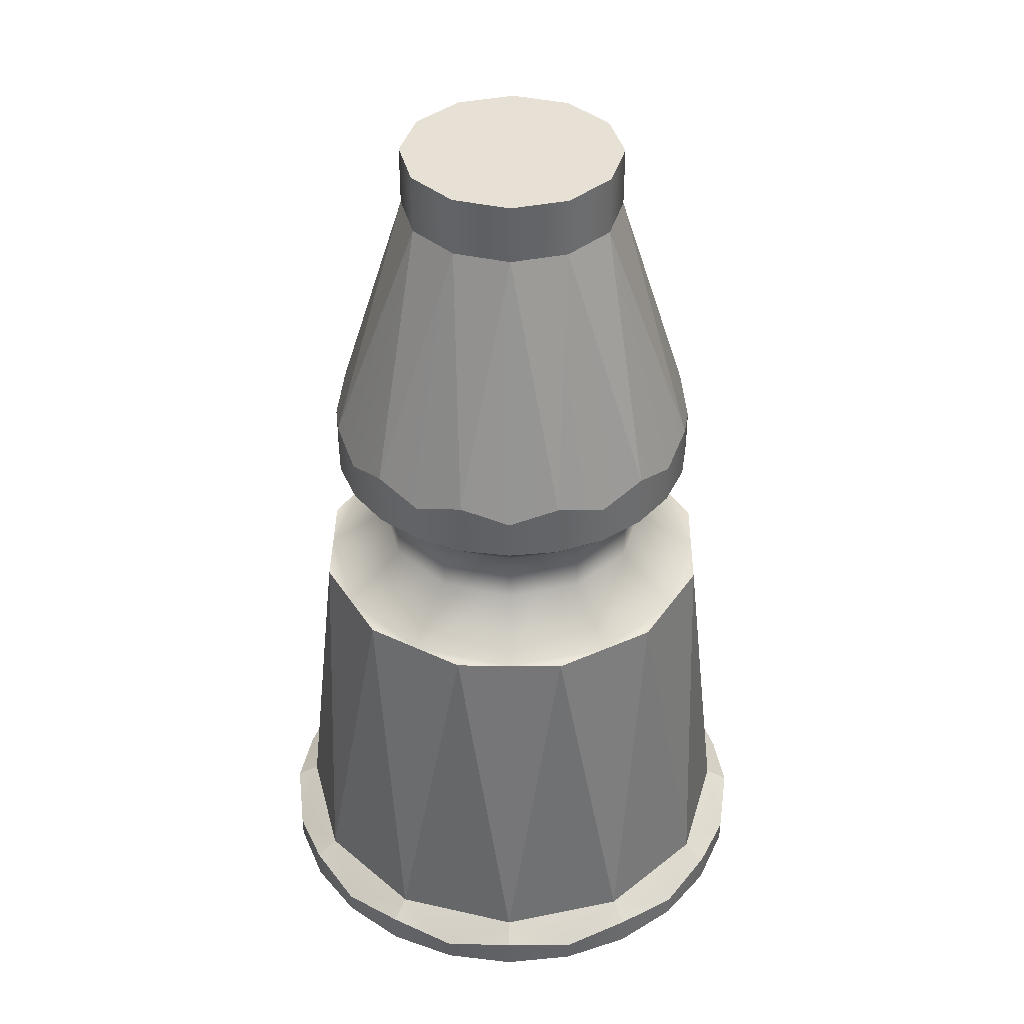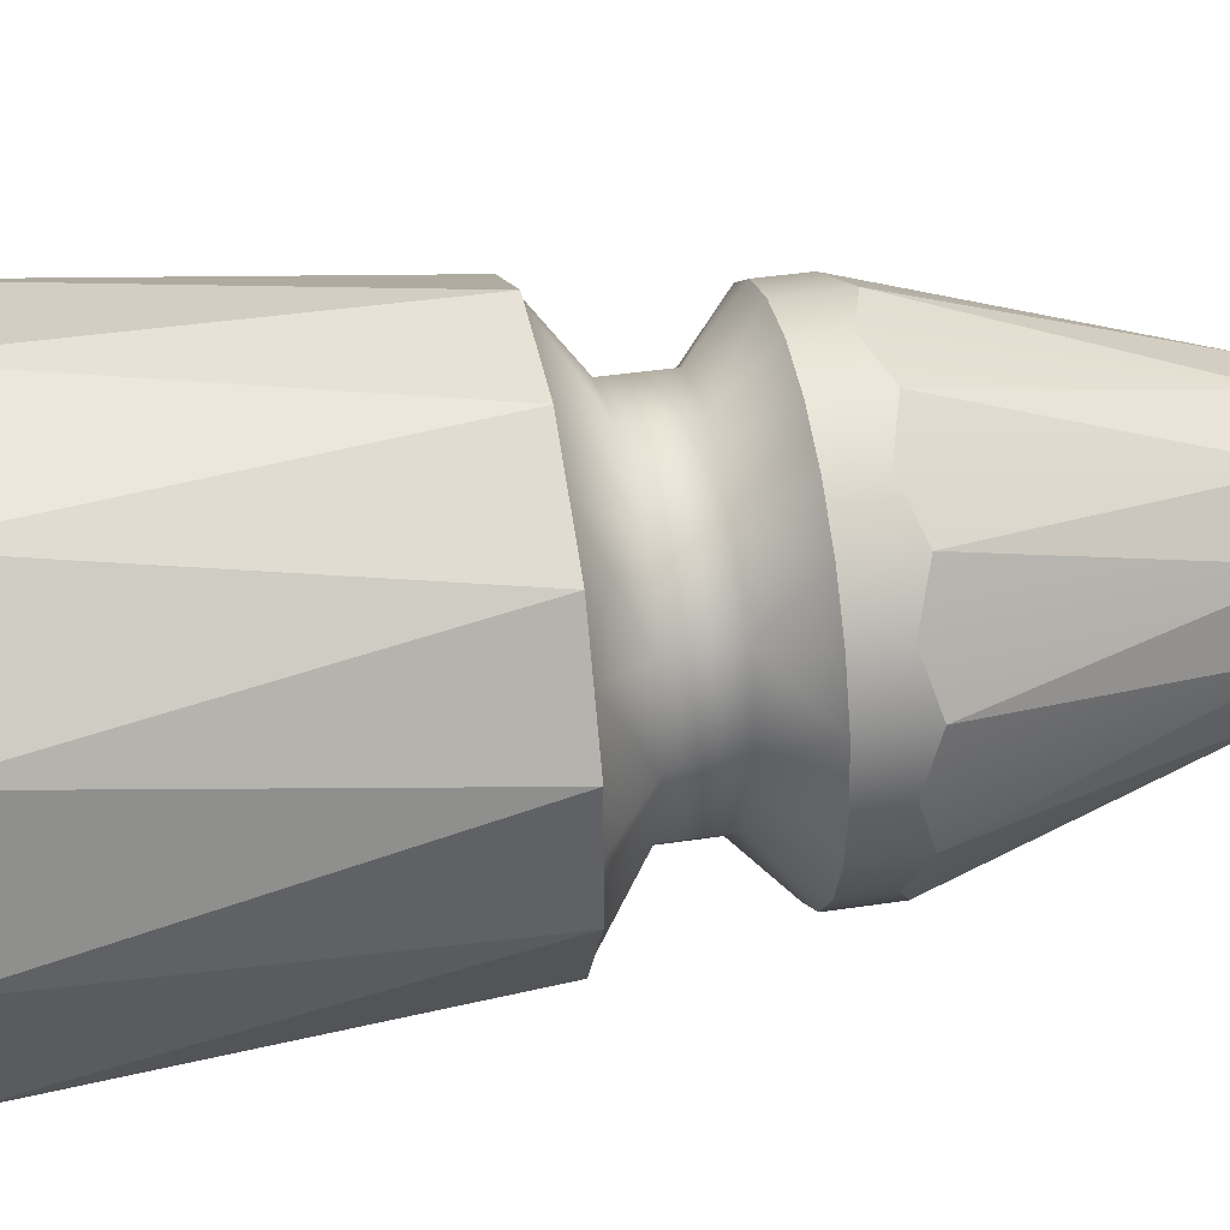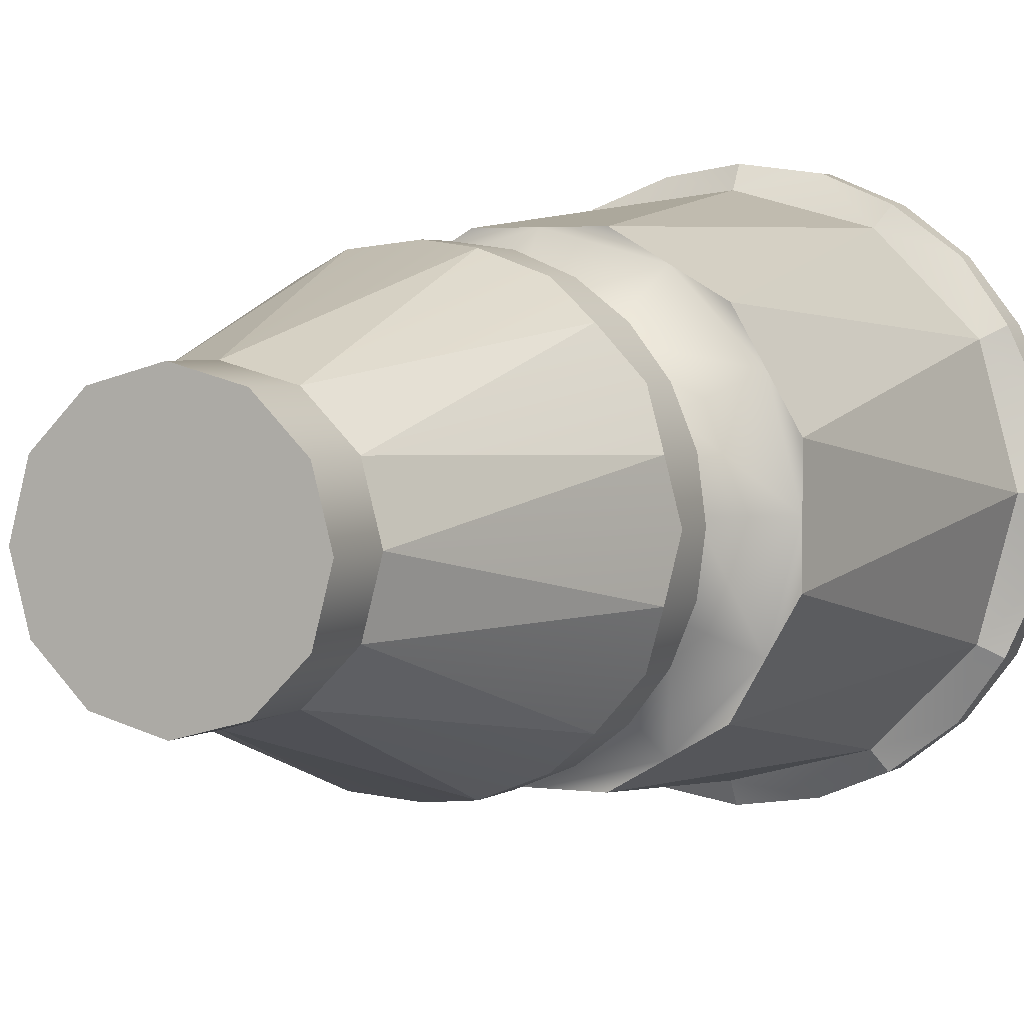
<metadata>
{"format":"obj","ext":"obj","renderer":"f3d","projection":"perspective","resolution":1024,"background":"white","views":[{"elev":39.3,"azim":-29.2,"up":"+Y"},{"elev":40.3,"azim":79.4,"up":"+Z"},{"elev":3.2,"azim":-154.0,"up":"+Z"}]}
</metadata>
<code>
o PegPlasticT50
v -0 0.5945 -0.07133
v -0 0.5565 -0.07133
v 0.03567 0.5565 -0.06177
v 0.03567 0.5945 -0.06177
v 0.06179 0.5565 -0.03566
v 0.06179 0.5945 -0.03566
v 0.07135 0.5565 -0
v 0.07135 0.5945 -0
v 0.06179 0.5565 0.03566
v 0.06179 0.5945 0.03566
v 0.03567 0.5565 0.06177
v 0.03567 0.5945 0.06177
v -0 0.5565 0.07133
v -0 0.5945 0.07133
v -0.03567 0.5565 0.06177
v -0.03567 0.5945 0.06177
v -0.06179 0.5565 0.03566
v -0.06179 0.5945 0.03566
v -0.07135 0.5565 0
v -0.07135 0.5945 0
v -0.06179 0.5565 -0.03566
v -0.06179 0.5945 -0.03566
v -0.03567 0.5565 -0.06177
v -0.03567 0.5945 -0.06177
v -0 0.5565 -0.07133
v -0.06179 0.5565 -0.03566
v -0.1055 0.3884 -0.06087
v -0.0861 0.3979 -0.08608
v -0.1176 0.3979 -0.03151
v -0.07135 0.5565 0
v -0.1218 0.3884 -0
v -0.1176 0.3979 -0.03151
v -0.1176 0.3979 0.03151
v -0.06179 0.5565 0.03566
v -0.1055 0.3884 0.06087
v -0.1176 0.3979 0.03151
v -0.0861 0.3979 0.08608
v -0.03567 0.5565 0.06177
v -0.06089 0.3884 0.1054
v -0.0861 0.3979 0.08608
v -0.03152 0.3979 0.1176
v -0.03567 0.5565 -0.06177
v -0.0861 0.3979 -0.08608
v -0.06089 0.3884 -0.1054
v -0.03152 0.3979 -0.1176
v 0.07135 0.5565 -0
v 0.1218 0.3884 -0
v 0.1176 0.3979 0.03151
v 0.1176 0.3979 -0.03151
v 0.06179 0.5565 -0.03566
v 0.1055 0.3884 -0.06087
v 0.1176 0.3979 -0.03151
v 0.0861 0.3979 -0.08608
v 0.06179 0.5565 0.03566
v 0.1176 0.3979 0.03151
v 0.1055 0.3884 0.06087
v 0.0861 0.3979 0.08608
v 0.03567 0.5565 0.06177
v 0.0861 0.3979 0.08608
v 0.06089 0.3884 0.1054
v 0.03152 0.3979 0.1176
v 0.03567 0.5565 -0.06177
v 0.06089 0.3884 -0.1054
v 0.0861 0.3979 -0.08608
v 0.03152 0.3979 -0.1176
v -0 0.5565 0.07133
v -0 0.3884 0.1217
v -0.03152 0.3979 0.1176
v 0.03152 0.3979 0.1176
v -0 0.5565 -0.07133
v -0 0.3884 -0.1217
v 0.03152 0.3979 -0.1176
v -0.03152 0.3979 -0.1176
v -0 0.5945 0
v -0 0.5945 -0.07133
v 0.03567 0.5945 -0.06177
v -0 0.5945 0
v 0.06179 0.5945 -0.03566
v -0 0.5945 0
v 0.07135 0.5945 -0
v -0 0.5945 0
v 0.06179 0.5945 0.03566
v -0 0.5945 0
v 0.03567 0.5945 0.06177
v -0 0.5945 0
v -0 0.5945 0.07133
v -0 0.5945 0
v -0.03567 0.5945 0.06177
v -0 0.5945 0
v -0.06179 0.5945 0.03566
v -0 0.5945 0
v -0.07135 0.5945 0
v -0 0.5945 0
v -0.06179 0.5945 -0.03566
v -0 0.5945 0
v -0.03567 0.5945 -0.06177
v -0 0.5945 0
v -0.1176 0.3979 -0.03151
v -0.06179 0.5565 -0.03566
v -0.07135 0.5565 0
v -0.0861 0.3979 -0.08608
v -0.03567 0.5565 -0.06177
v -0.06179 0.5565 -0.03566
v -0 0.5565 -0.07133
v -0.03567 0.5565 -0.06177
v -0.03152 0.3979 -0.1176
v 0.03567 0.5565 -0.06177
v -0 0.5565 -0.07133
v 0.03152 0.3979 -0.1176
v 0.0861 0.3979 -0.08608
v 0.06179 0.5565 -0.03566
v 0.03567 0.5565 -0.06177
v 0.1176 0.3979 -0.03151
v 0.07135 0.5565 -0
v 0.06179 0.5565 -0.03566
v 0.1176 0.3979 0.03151
v 0.06179 0.5565 0.03566
v 0.07135 0.5565 -0
v 0.0861 0.3979 0.08608
v 0.03567 0.5565 0.06177
v 0.06179 0.5565 0.03566
v 0.03152 0.3979 0.1176
v -0 0.5565 0.07133
v 0.03567 0.5565 0.06177
v -0.03152 0.3979 0.1176
v -0.03567 0.5565 0.06177
v -0 0.5565 0.07133
v -0.0861 0.3979 0.08608
v -0.06179 0.5565 0.03566
v -0.03567 0.5565 0.06177
v -0.1176 0.3979 0.03151
v -0.07135 0.5565 0
v -0.06179 0.5565 0.03566
v 0.04426 0.0055 -0.1651
v 0.04426 0.0188 -0.1651
v 0 0.02545 -0.1709
v 0 0.0055 -0.1709
v 0.0855 0.0055 -0.148
v 0.0855 0.02545 -0.148
v 0.1209 0.0055 -0.1209
v 0.1209 0.0188 -0.1209
v 0.1481 0.0055 -0.08547
v 0.1481 0.02545 -0.08547
v 0.1652 0.0055 -0.04425
v 0.1652 0.0188 -0.04425
v 0.171 0.0055 0
v 0.171 0.02545 0
v 0.1652 0.0055 0.04425
v 0.1652 0.0188 0.04425
v 0.1481 0.0055 0.08547
v 0.1481 0.02545 0.08547
v 0.1209 0.0055 0.1209
v 0.1209 0.0188 0.1209
v 0.0855 0.0055 0.148
v 0.0855 0.02545 0.148
v 0.04426 0.0055 0.1651
v 0.04426 0.0188 0.1651
v 0 0.0055 0.1709
v 0 0.02545 0.1709
v -0.04426 0.0055 0.1651
v -0.04426 0.0188 0.1651
v -0.0855 0.0055 0.148
v -0.0855 0.02545 0.148
v -0.1209 0.0055 0.1209
v -0.1209 0.0188 0.1209
v -0.1481 0.0055 0.08547
v -0.1481 0.02545 0.08547
v -0.1652 0.0055 0.04425
v -0.1652 0.0188 0.04425
v -0.171 0.0055 0
v -0.171 0.02545 0
v -0.1652 0.0055 -0.04425
v -0.1652 0.0188 -0.04425
v -0.1481 0.0055 -0.08547
v -0.1481 0.02545 -0.08547
v -0.1209 0.0055 -0.1209
v -0.1209 0.0188 -0.1209
v -0.0855 0.0055 -0.148
v -0.0855 0.02545 -0.148
v -0.04426 0.0055 -0.1651
v -0.04426 0.0188 -0.1651
v 0 0.02545 -0.1709
v 0 0.034 -0.1567
v 0 0.02545 -0.1709
v 0.04426 0.0188 -0.1651
v 0.0855 0.02545 -0.148
v 0.07837 0.034 -0.1357
v 0.07837 0.034 -0.1357
v 0.0855 0.02545 -0.148
v 0.1209 0.0188 -0.1209
v 0.1481 0.02545 -0.08547
v 0.1357 0.034 -0.07835
v 0.1357 0.034 -0.07835
v 0.1481 0.02545 -0.08547
v 0.1652 0.0188 -0.04425
v 0.171 0.02545 0
v 0.1567 0.034 0
v 0.1567 0.034 0
v 0.171 0.02545 0
v 0.1652 0.0188 0.04425
v 0.1481 0.02545 0.08547
v 0.1357 0.034 0.07835
v 0.1357 0.034 0.07835
v 0.1481 0.02545 0.08547
v 0.1209 0.0188 0.1209
v 0.0855 0.02545 0.148
v 0.07837 0.034 0.1357
v 0.07837 0.034 0.1357
v 0.0855 0.02545 0.148
v 0.04426 0.0188 0.1651
v 0 0.02545 0.1709
v 0 0.034 0.1567
v 0 0.034 0.1567
v 0 0.02545 0.1709
v -0.04426 0.0188 0.1651
v -0.0855 0.02545 0.148
v -0.07837 0.034 0.1357
v -0.07837 0.034 0.1357
v -0.0855 0.02545 0.148
v -0.1209 0.0188 0.1209
v -0.1481 0.02545 0.08547
v -0.1357 0.034 0.07835
v -0.1357 0.034 0.07835
v -0.1481 0.02545 0.08547
v -0.1652 0.0188 0.04425
v -0.171 0.02545 0
v -0.1567 0.034 0
v -0.1567 0.034 0
v -0.171 0.02545 0
v -0.1652 0.0188 -0.04425
v -0.1481 0.02545 -0.08547
v -0.1357 0.034 -0.07835
v -0.1357 0.034 -0.07835
v -0.1481 0.02545 -0.08547
v -0.1209 0.0188 -0.1209
v -0.0855 0.02545 -0.148
v -0.07837 0.034 -0.1357
v -0.07837 0.034 -0.1357
v -0.0855 0.02545 -0.148
v -0.04426 0.0188 -0.1651
v 0 0.02545 -0.1709
v 0 0.034 -0.1567
v -0.1357 0.034 -0.07835
v -0.1567 0.034 0
v -0.1652 0.0188 -0.04425
v -0.07837 0.034 -0.1357
v -0.1357 0.034 -0.07835
v -0.1209 0.0188 -0.1209
v -0.04426 0.0188 -0.1651
v -0.07837 0.034 -0.1357
v 0.07837 0.034 -0.1357
v 0.04426 0.0188 -0.1651
v 0.1357 0.034 -0.07835
v 0.07837 0.034 -0.1357
v 0.1209 0.0188 -0.1209
v 0.1567 0.034 0
v 0.1357 0.034 -0.07835
v 0.1652 0.0188 -0.04425
v 0.1357 0.034 0.07835
v 0.1567 0.034 0
v 0.1652 0.0188 0.04425
v 0.07837 0.034 0.1357
v 0.1357 0.034 0.07835
v 0.1209 0.0188 0.1209
v 0 0.034 0.1567
v 0.07837 0.034 0.1357
v 0.04426 0.0188 0.1651
v -0.07837 0.034 0.1357
v 0 0.034 0.1567
v -0.04426 0.0188 0.1651
v -0.1357 0.034 0.07835
v -0.07837 0.034 0.1357
v -0.1209 0.0188 0.1209
v -0.1567 0.034 0
v -0.1357 0.034 0.07835
v -0.1652 0.0188 0.04425
v -0.1567 0.034 0
v -0.1304 0.2715 -0
v -0.1304 0.2715 0.03493
v -0.1304 0.2715 -0.03493
v -0.1567 0.034 0
v -0.1357 0.034 -0.07835
v -0.1357 0.034 -0.07835
v -0.1129 0.2715 -0.06518
v -0.1304 0.2715 -0.03493
v -0.09545 0.2715 -0.09542
v -0.1357 0.034 -0.07835
v -0.07837 0.034 -0.1357
v -0.0652 0.2715 -0.1129
v -0.09545 0.2715 -0.09542
v -0.07837 0.034 -0.1357
v -0.07837 0.034 -0.1357
v 0 0.034 -0.1567
v -0.03494 0.2715 -0.1304
v -0 0.2715 -0.1304
v -0.03494 0.2715 -0.1304
v 0 0.034 -0.1567
v 0.03494 0.2715 -0.1304
v 0 0.034 -0.1567
v 0.07837 0.034 -0.1357
v 0.07837 0.034 -0.1357
v 0.0652 0.2715 -0.1129
v 0.03494 0.2715 -0.1304
v 0.09545 0.2715 -0.09542
v 0.07837 0.034 -0.1357
v 0.1357 0.034 -0.07835
v 0.1357 0.034 -0.07835
v 0.1129 0.2715 -0.06518
v 0.09545 0.2715 -0.09542
v 0.1304 0.2715 -0.03493
v 0.1357 0.034 -0.07835
v 0.1567 0.034 0
v 0.1567 0.034 0
v 0.1304 0.2715 -0
v 0.1304 0.2715 -0.03493
v 0.1304 0.2715 0.03493
v 0.1567 0.034 0
v 0.1357 0.034 0.07835
v 0.1357 0.034 0.07835
v 0.1129 0.2715 0.06518
v 0.1304 0.2715 0.03493
v 0.09545 0.2715 0.09542
v 0.1357 0.034 0.07835
v 0.07837 0.034 0.1357
v 0.07837 0.034 0.1357
v 0.0652 0.2715 0.1129
v 0.09545 0.2715 0.09542
v 0.03494 0.2715 0.1304
v 0.07837 0.034 0.1357
v 0 0.034 0.1567
v 0 0.034 0.1567
v -0 0.2715 0.1304
v 0.03494 0.2715 0.1304
v -0.03494 0.2715 0.1304
v 0 0.034 0.1567
v -0.07837 0.034 0.1357
v -0.07837 0.034 0.1357
v -0.0652 0.2715 0.1129
v -0.03494 0.2715 0.1304
v -0.09545 0.2715 0.09542
v -0.07837 0.034 0.1357
v -0.1357 0.034 0.07835
v -0.1357 0.034 0.07835
v -0.1129 0.2715 0.06518
v -0.09545 0.2715 0.09542
v -0.1304 0.2715 0.03493
v -0.1357 0.034 0.07835
v -0.1567 0.034 0
v -0.1304 0.2715 -0.03493
v -0.09545 0.2715 -0.09542
v -0.03494 0.2715 -0.1304
v 0.03494 0.2715 -0.1304
v 0.09545 0.2715 -0.09542
v 0.1304 0.2715 -0.03493
v 0.1304 0.2715 0.03493
v 0.09545 0.2715 0.09542
v 0.03494 0.2715 0.1304
v -0.03494 0.2715 0.1304
v -0.09545 0.2715 0.09542
v -0.1304 0.2715 0.03493
v -0.1304 0.2715 0.03493
v -0.1304 0.2715 -0
v -0.1129 0.2715 0.06518
v -0.1129 0.2715 -0.06518
v -0.1304 0.2715 -0.03493
v -0.0652 0.2715 -0.1129
v -0.09545 0.2715 -0.09542
v -0 0.2715 -0.1304
v -0.03494 0.2715 -0.1304
v 0.0652 0.2715 -0.1129
v 0.03494 0.2715 -0.1304
v 0.1129 0.2715 -0.06518
v 0.09545 0.2715 -0.09542
v 0.1304 0.2715 -0
v 0.1304 0.2715 -0.03493
v 0.1129 0.2715 0.06518
v 0.1304 0.2715 0.03493
v 0.0652 0.2715 0.1129
v 0.09545 0.2715 0.09542
v -0 0.2715 0.1304
v 0.03494 0.2715 0.1304
v -0.0652 0.2715 0.1129
v -0.03494 0.2715 0.1304
v -0.09545 0.2715 0.09542
v -0.07904 0.3 0.04562
v -0.09127 0.3 -0
v -0.07904 0.3 -0.04562
v -0.04564 0.3 -0.07902
v -0 0.3 -0.09125
v 0.04564 0.3 -0.07902
v 0.07904 0.3 -0.04562
v 0.09127 0.3 -0
v 0.07904 0.3 0.04562
v 0.04564 0.3 0.07902
v -0 0.3 0.09125
v -0.04564 0.3 0.07902
v -0.07904 0.3342 0.04562
v -0.09127 0.3342 -0
v -0.07904 0.3342 -0.04562
v -0.04564 0.3342 -0.07902
v -0 0.3342 -0.09125
v 0.04564 0.3342 -0.07902
v 0.07904 0.3342 -0.04562
v 0.09127 0.3342 -0
v 0.07904 0.3342 0.04562
v 0.04564 0.3342 0.07902
v -0 0.3342 0.09125
v -0.04564 0.3342 0.07902
v -0.1055 0.3627 0.06087
v -0.1176 0.3627 0.03151
v -0.1218 0.3627 -0
v -0.1176 0.3627 -0.03151
v -0.1055 0.3627 -0.06087
v -0.0861 0.3627 -0.08608
v -0.06089 0.3627 -0.1054
v -0.03152 0.3627 -0.1176
v -0 0.3627 -0.1217
v 0.03152 0.3627 -0.1176
v 0.06089 0.3627 -0.1054
v 0.0861 0.3627 -0.08608
v 0.1055 0.3627 -0.06087
v 0.1176 0.3627 -0.03151
v 0.1218 0.3627 -0
v 0.1176 0.3627 0.03151
v 0.1055 0.3627 0.06087
v 0.0861 0.3627 0.08608
v 0.06089 0.3627 0.1054
v 0.03152 0.3627 0.1176
v -0 0.3627 0.1217
v -0.03152 0.3627 0.1176
v -0.06089 0.3627 0.1054
v -0.0861 0.3627 0.08608
v -0.1055 0.3884 0.06087
v -0.1055 0.3627 0.06087
v -0.1176 0.3627 0.03151
v -0.1176 0.3979 0.03151
v -0.1218 0.3884 -0
v -0.1218 0.3627 -0
v -0.1176 0.3627 -0.03151
v -0.1176 0.3979 -0.03151
v -0.1055 0.3884 -0.06087
v -0.1055 0.3627 -0.06087
v -0.0861 0.3627 -0.08608
v -0.0861 0.3979 -0.08608
v -0.06089 0.3884 -0.1054
v -0.06089 0.3627 -0.1054
v -0.03152 0.3627 -0.1176
v -0.03152 0.3979 -0.1176
v -0 0.3884 -0.1217
v -0 0.3627 -0.1217
v 0.03152 0.3627 -0.1176
v 0.03152 0.3979 -0.1176
v 0.06089 0.3884 -0.1054
v 0.06089 0.3627 -0.1054
v 0.0861 0.3627 -0.08608
v 0.0861 0.3979 -0.08608
v 0.1055 0.3884 -0.06087
v 0.1055 0.3627 -0.06087
v 0.1176 0.3627 -0.03151
v 0.1176 0.3979 -0.03151
v 0.1218 0.3884 -0
v 0.1218 0.3627 -0
v 0.1176 0.3627 0.03151
v 0.1176 0.3979 0.03151
v 0.1055 0.3884 0.06087
v 0.1055 0.3627 0.06087
v 0.0861 0.3627 0.08608
v 0.0861 0.3979 0.08608
v 0.06089 0.3884 0.1054
v 0.06089 0.3627 0.1054
v 0.03152 0.3627 0.1176
v 0.03152 0.3979 0.1176
v -0 0.3884 0.1217
v -0 0.3627 0.1217
v -0.03152 0.3627 0.1176
v -0.03152 0.3979 0.1176
v -0.06089 0.3884 0.1054
v -0.06089 0.3627 0.1054
v -0.0861 0.3627 0.08608
v -0.0861 0.3979 0.08608
f 100 99 98
f 3 2 1
f 1 4 3
f 5 3 4
f 4 6 5
f 7 5 6
f 6 8 7
f 9 7 8
f 8 10 9
f 11 9 10
f 10 12 11
f 13 11 12
f 12 14 13
f 15 13 14
f 14 16 15
f 17 15 16
f 16 18 17
f 19 17 18
f 18 20 19
f 21 19 20
f 20 22 21
f 23 21 22
f 22 24 23
f 25 23 24
f 24 1 25
f 28 27 26
f 27 29 26
f 32 31 30
f 31 33 30
f 36 35 34
f 34 35 37
f 40 39 38
f 39 41 38
f 44 43 42
f 45 44 42
f 48 47 46
f 47 49 46
f 52 51 50
f 51 53 50
f 56 55 54
f 57 56 54
f 60 59 58
f 61 60 58
f 64 63 62
f 63 65 62
f 68 67 66
f 67 69 66
f 72 71 70
f 71 73 70
f 76 75 74
f 75 96 97
f 78 76 77
f 96 94 95
f 80 78 79
f 94 92 93
f 82 80 81
f 92 90 91
f 84 82 83
f 90 88 89
f 86 84 85
f 88 86 87
f 103 102 101
f 106 105 104
f 109 108 107
f 112 111 110
f 115 114 113
f 118 117 116
f 121 120 119
f 124 123 122
f 127 126 125
f 130 129 128
f 133 132 131
f 136 135 134
f 134 137 136
f 138 134 135
f 135 139 138
f 140 138 139
f 139 141 140
f 142 140 141
f 141 143 142
f 144 142 143
f 143 145 144
f 146 144 145
f 145 147 146
f 148 146 147
f 147 149 148
f 150 148 149
f 149 151 150
f 152 150 151
f 151 153 152
f 154 152 153
f 153 155 154
f 156 154 155
f 155 157 156
f 158 156 157
f 157 159 158
f 160 158 159
f 159 161 160
f 162 160 161
f 161 163 162
f 164 162 163
f 163 165 164
f 166 164 165
f 165 167 166
f 168 166 167
f 167 169 168
f 170 168 169
f 169 171 170
f 172 170 171
f 171 173 172
f 174 172 173
f 173 175 174
f 176 174 175
f 175 177 176
f 178 176 177
f 177 179 178
f 180 178 179
f 179 181 180
f 137 180 181
f 181 182 137
f 185 184 183
f 252 183 251
f 185 187 186
f 190 189 188
f 190 192 191
f 195 194 193
f 195 197 196
f 200 199 198
f 200 202 201
f 205 204 203
f 205 207 206
f 210 209 208
f 210 212 211
f 215 214 213
f 215 217 216
f 220 219 218
f 220 222 221
f 225 224 223
f 225 227 226
f 230 229 228
f 230 232 231
f 235 234 233
f 235 237 236
f 240 239 238
f 240 242 241
f 250 242 249
f 245 244 243
f 248 247 246
f 255 254 253
f 258 257 256
f 261 260 259
f 264 263 262
f 267 266 265
f 270 269 268
f 273 272 271
f 276 275 274
f 279 278 277
f 278 349 277
f 282 281 280
f 285 284 283
f 284 350 283
f 288 287 286
f 291 290 289
f 289 351 291
f 294 293 292
f 297 296 295
f 295 352 297
f 300 299 298
f 303 302 301
f 302 353 301
f 306 305 304
f 309 308 307
f 308 354 307
f 312 311 310
f 315 314 313
f 314 355 313
f 318 317 316
f 321 320 319
f 320 356 319
f 324 323 322
f 327 326 325
f 326 357 325
f 330 329 328
f 333 332 331
f 332 358 331
f 336 335 334
f 339 338 337
f 338 359 337
f 342 341 340
f 345 344 343
f 344 360 343
f 348 347 346
f 363 362 361
f 365 362 364
f 384 382 363
f 364 362 386
f 362 363 385
f 385 386 362
f 363 382 396
f 396 385 363
f 383 380 382
f 395 396 382
f 382 380 395
f 385 396 408
f 381 378 380
f 396 395 407
f 407 408 396
f 394 395 380
f 380 378 394
f 406 407 395
f 395 394 406
f 379 376 378
f 393 394 378
f 378 376 393
f 405 406 394
f 394 393 405
f 406 428 407
f 428 429 407
f 428 406 427
f 430 407 429
f 426 427 406
f 407 430 408
f 405 426 406
f 430 431 408
f 426 405 425
f 432 408 431
f 424 425 405
f 408 432 397
f 408 397 385
f 432 409 397
f 386 385 397
f 410 397 409
f 404 424 405
f 404 405 393
f 424 404 423
f 422 423 404
f 397 410 398
f 397 398 386
f 410 411 398
f 412 398 411
f 393 392 404
f 392 393 376
f 403 422 404
f 403 404 392
f 422 403 421
f 420 421 403
f 376 374 392
f 377 374 376
f 392 391 403
f 391 392 374
f 402 420 403
f 402 403 391
f 420 402 419
f 418 419 402
f 374 372 391
f 375 372 374
f 391 390 402
f 390 391 372
f 401 418 402
f 401 402 390
f 418 401 417
f 416 417 401
f 372 370 390
f 373 370 372
f 390 389 401
f 389 390 370
f 400 416 401
f 400 401 389
f 416 400 415
f 414 415 400
f 370 368 389
f 371 368 370
f 389 388 400
f 388 389 368
f 399 414 400
f 399 400 388
f 414 399 413
f 412 413 399
f 398 412 399
f 368 366 388
f 369 366 368
f 388 387 399
f 398 399 387
f 387 388 366
f 387 386 398
f 386 387 364
f 366 364 387
f 367 364 366
f 435 434 433
f 480 433 434
f 433 436 435
f 434 479 480
f 438 435 436
f 477 480 479
f 436 437 438
f 479 478 477
f 439 438 437
f 476 477 478
f 437 440 439
f 478 475 476
f 442 439 440
f 473 476 475
f 440 441 442
f 475 474 473
f 443 442 441
f 472 473 474
f 441 444 443
f 474 471 472
f 446 443 444
f 469 472 471
f 444 445 446
f 471 470 469
f 447 446 445
f 468 469 470
f 445 448 447
f 470 467 468
f 450 447 448
f 465 468 467
f 448 449 450
f 467 466 465
f 451 450 449
f 464 465 466
f 449 452 451
f 466 463 464
f 454 451 452
f 461 464 463
f 452 453 454
f 463 462 461
f 455 454 453
f 460 461 462
f 453 456 455
f 462 459 460
f 458 455 456
f 457 460 459
f 456 457 458
f 459 458 457

</code>
